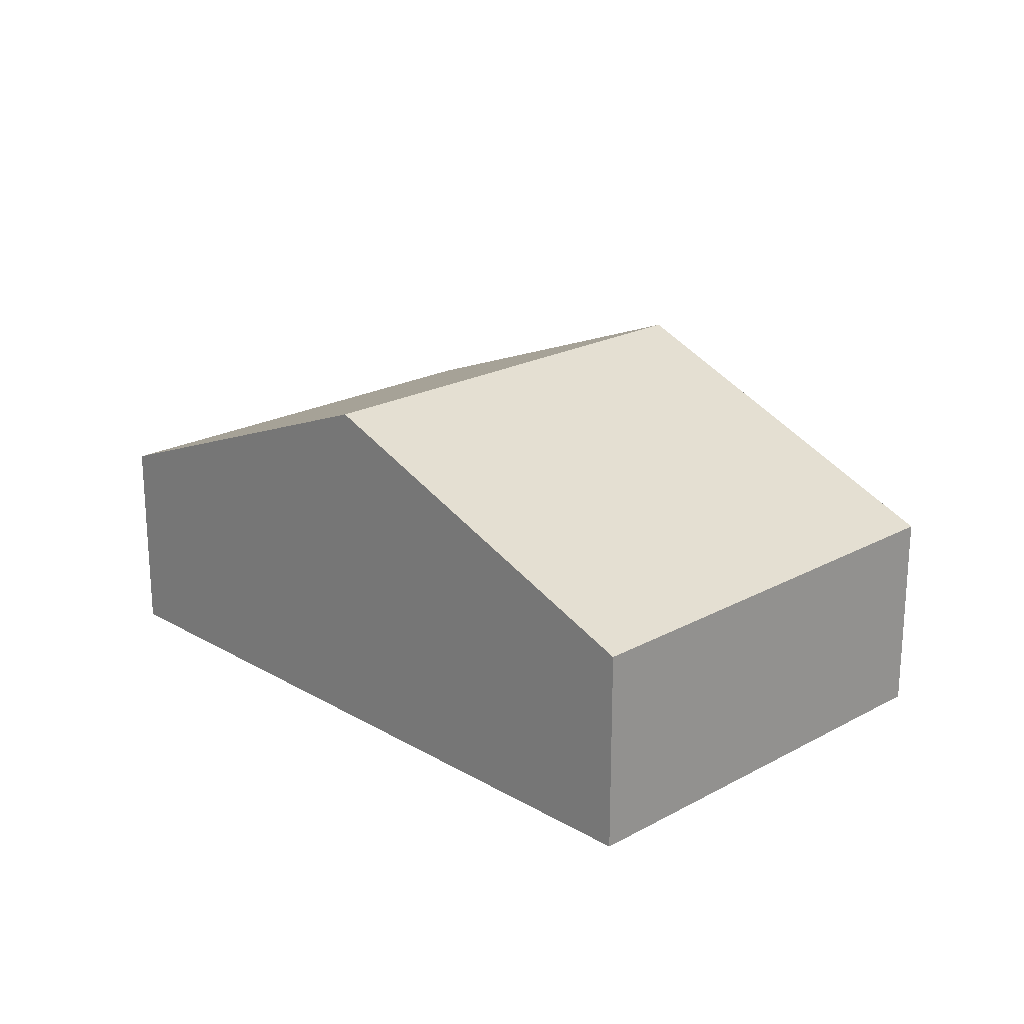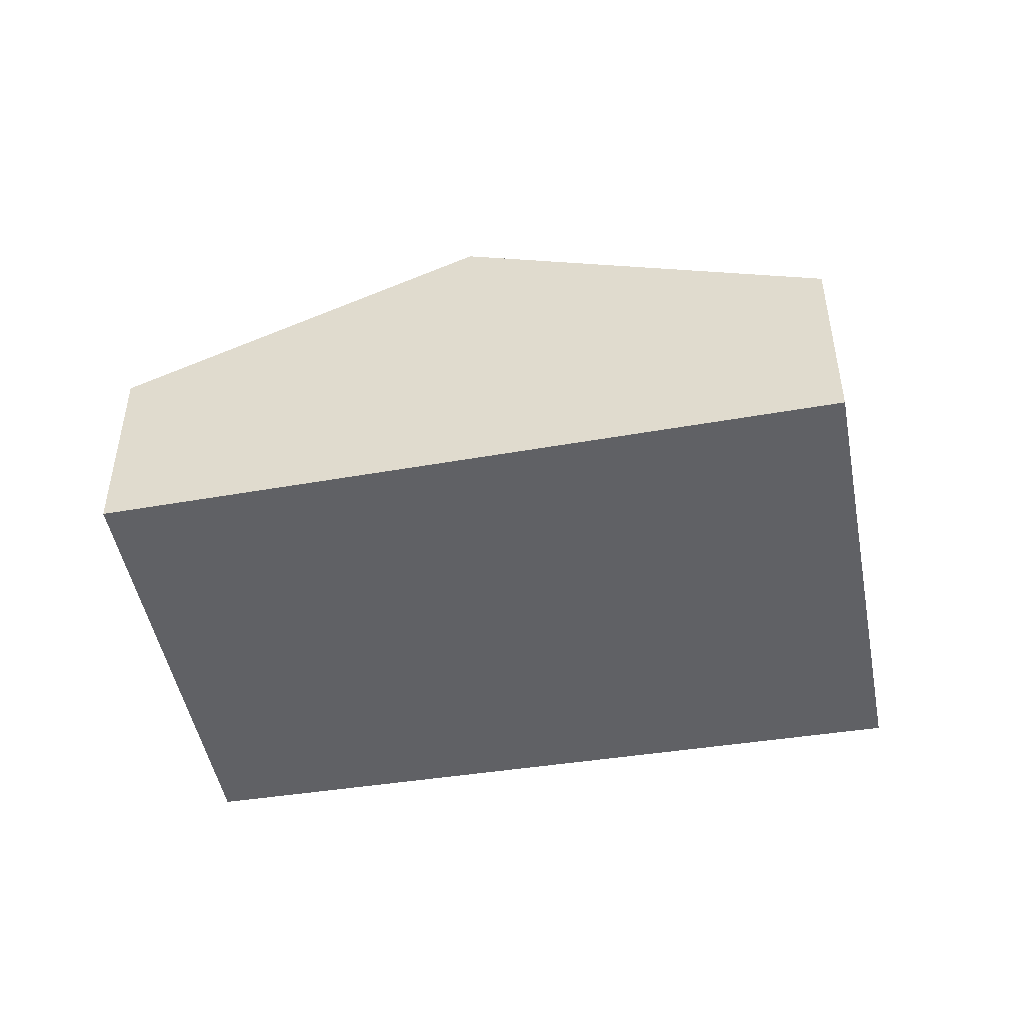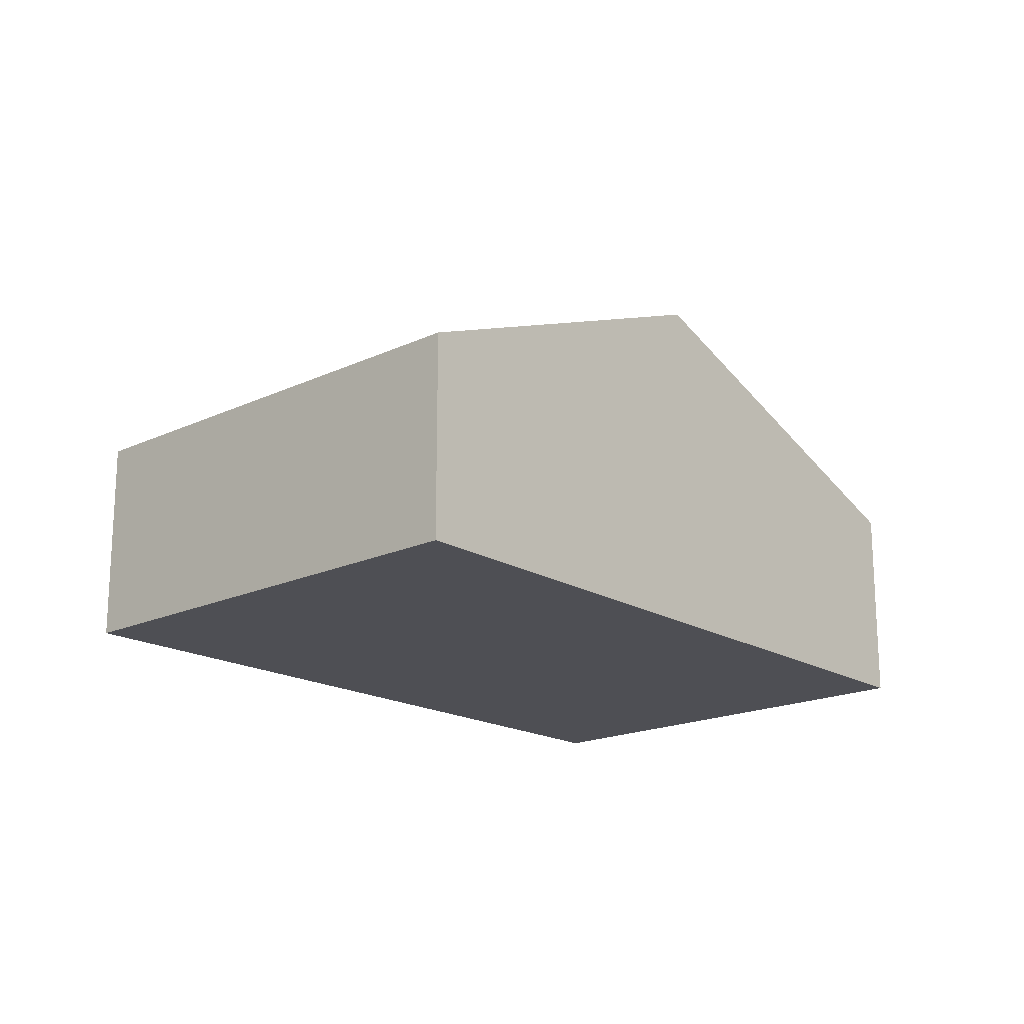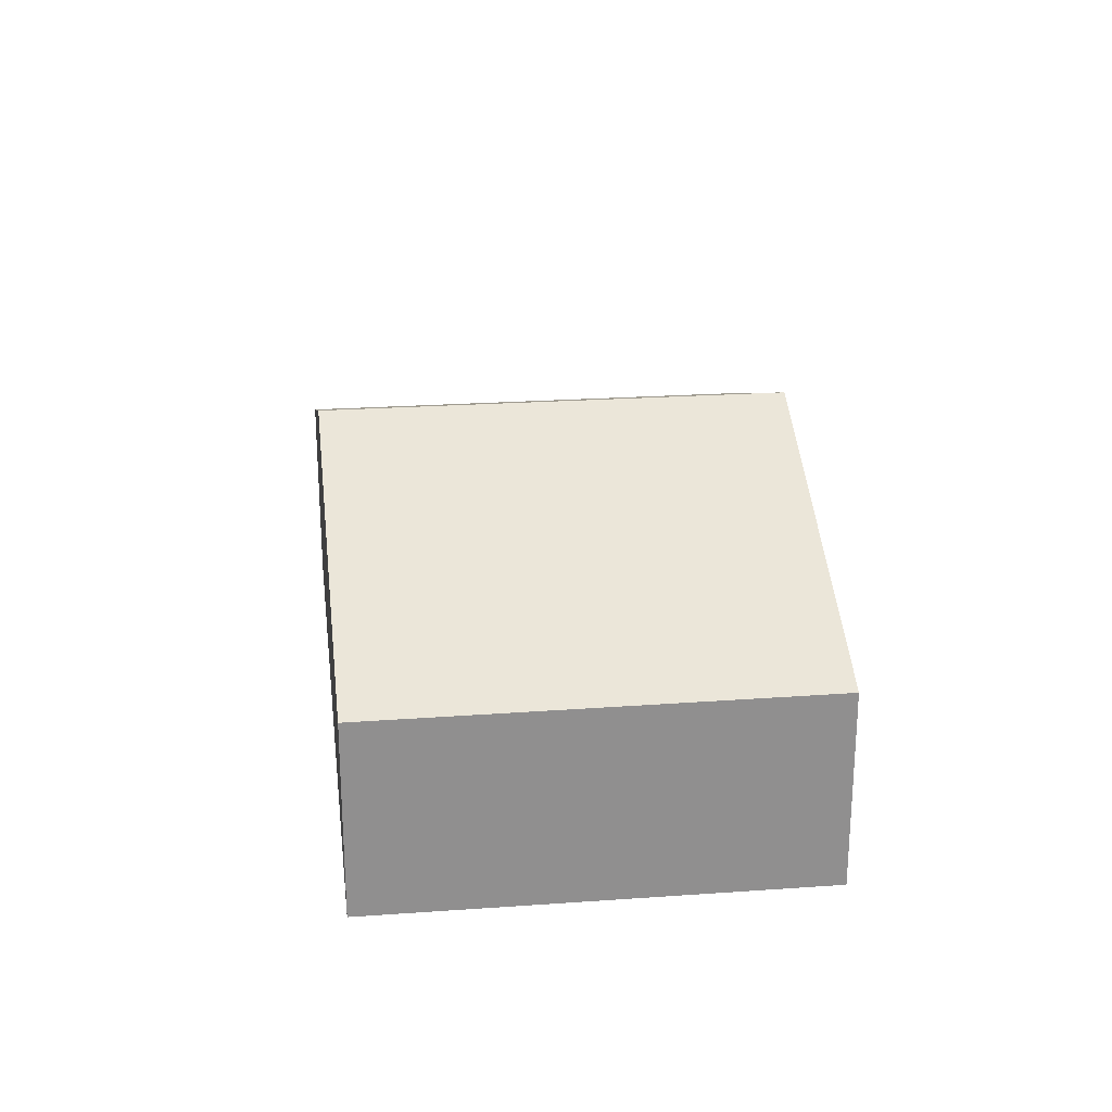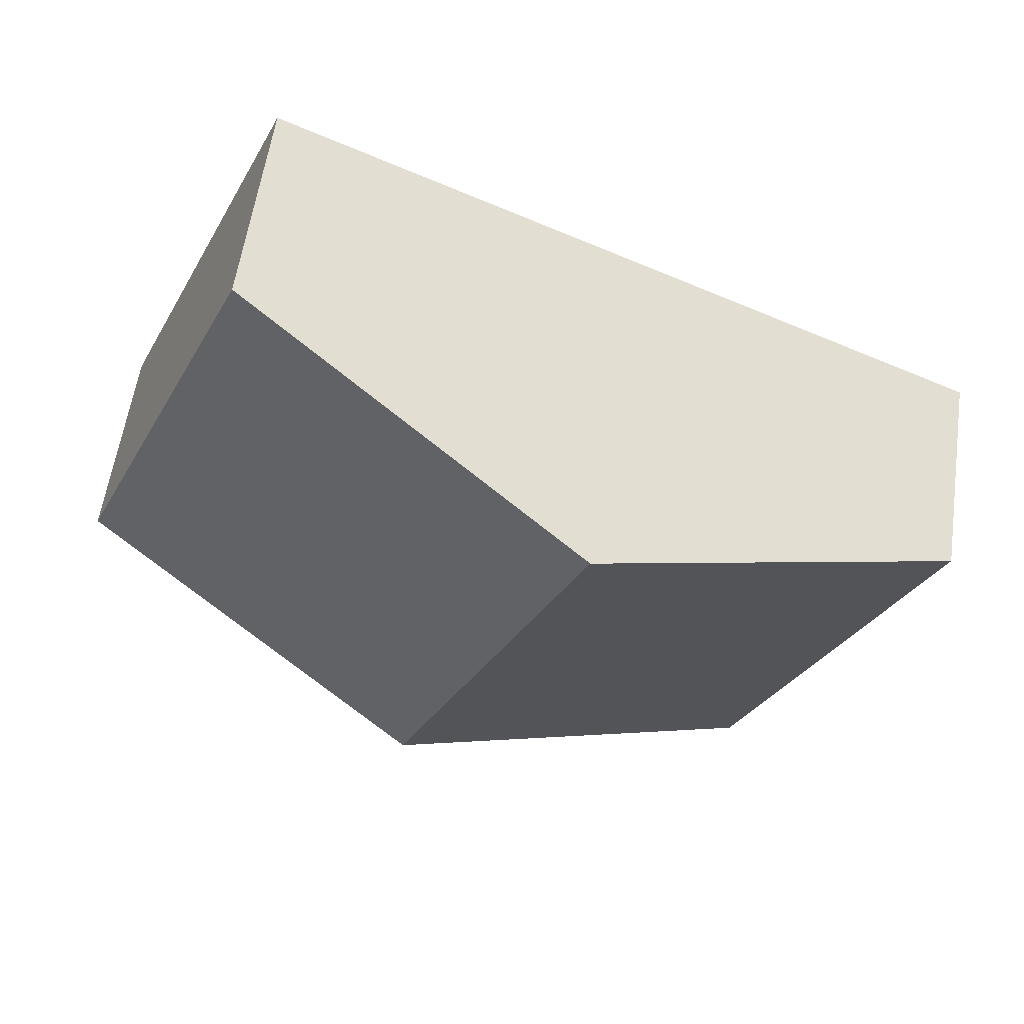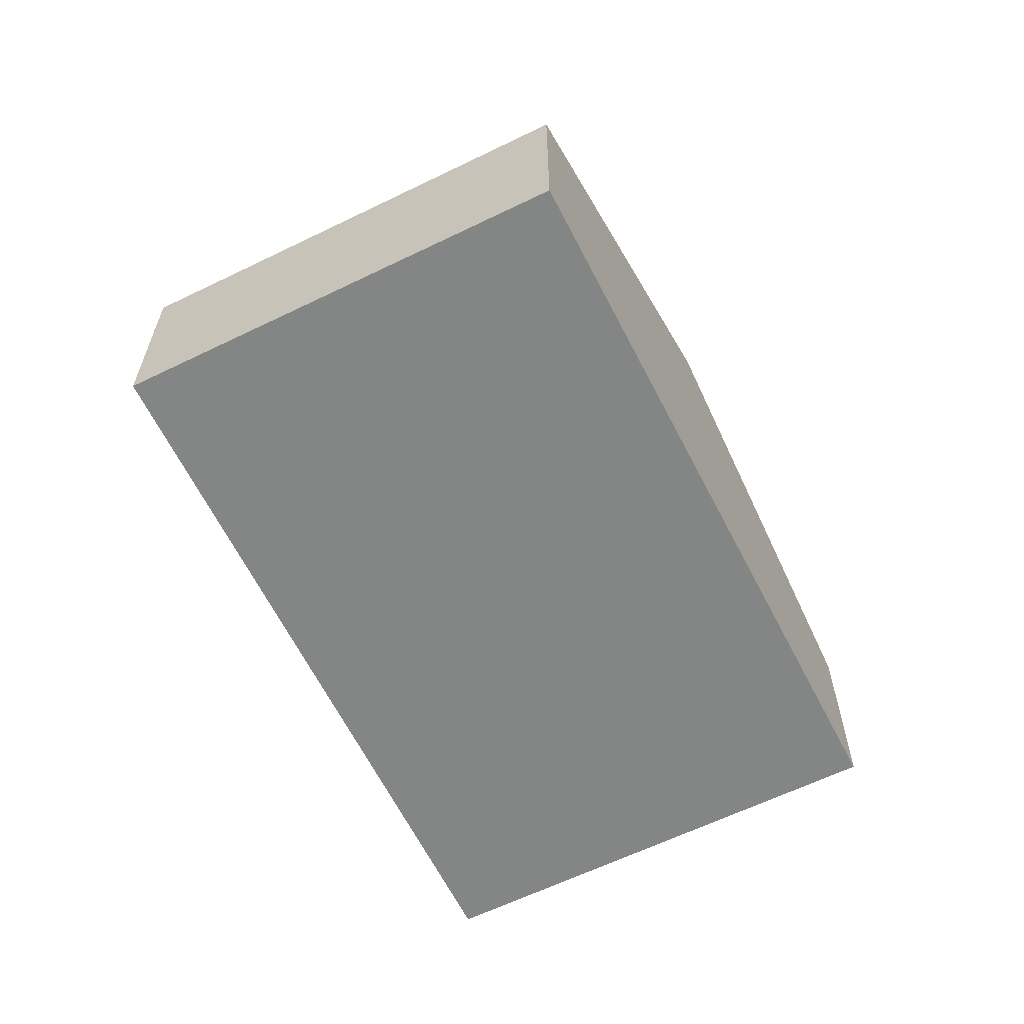
<metadata>
{"format":"obj","ext":"obj","renderer":"f3d","projection":"perspective","resolution":1024,"background":"white","views":[{"elev":21.6,"azim":-157.1,"up":"+Y"},{"elev":-47.6,"azim":-12.9,"up":"+Y"},{"elev":-18.4,"azim":108.4,"up":"+Y"},{"elev":25.0,"azim":-119.9,"up":"+Y"},{"elev":58.4,"azim":-171.7,"up":"+Z"},{"elev":-61.6,"azim":-87.0,"up":"+Y"}]}
</metadata>
<code>
v  7.754 5.046 -4.055
v  9.997 2.952 4.478
v  12.81 2.952 -1.933
v  4.996 5.046 2.238
v  2.669 2.939 -6.191
v  0 2.954 1.809e-16
v  0 0 0
v  2.669 3.791e-16 -6.191
v  4.996 -1.37e-16 2.238
v  9.997 -2.742e-16 4.478
v  12.81 1.184e-16 -1.933
v  7.754 2.483e-16 -4.055
g defaultobject
f 1 2 3
f 2 1 4
f 5 4 1
f 4 5 6
f 5 7 6
f 7 5 8
f 7 4 6
f 4 7 9
f 4 9 2
f 2 9 10
f 10 3 2
f 3 10 11
f 1 8 5
f 8 1 12
f 12 1 3
f 12 3 11
f 8 9 7
f 9 8 12
f 9 12 10
f 10 12 11

</code>
